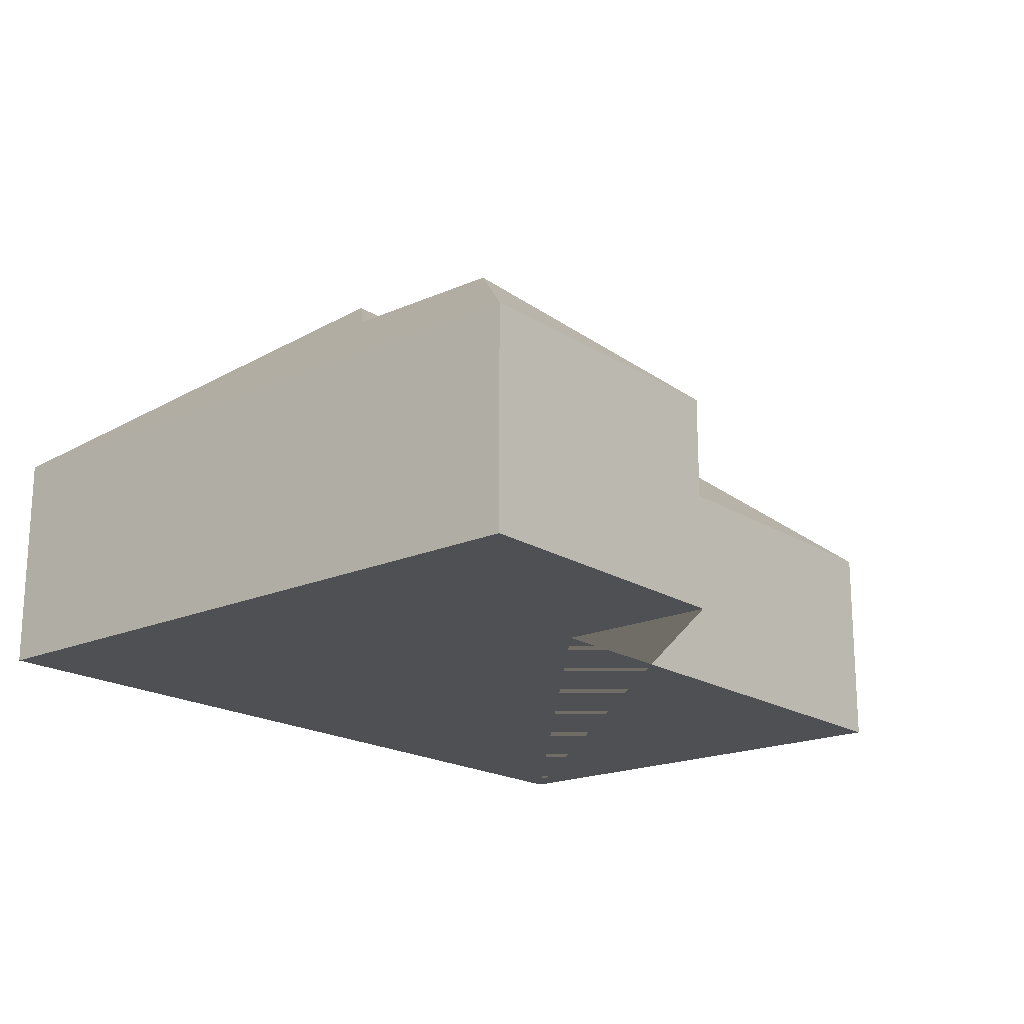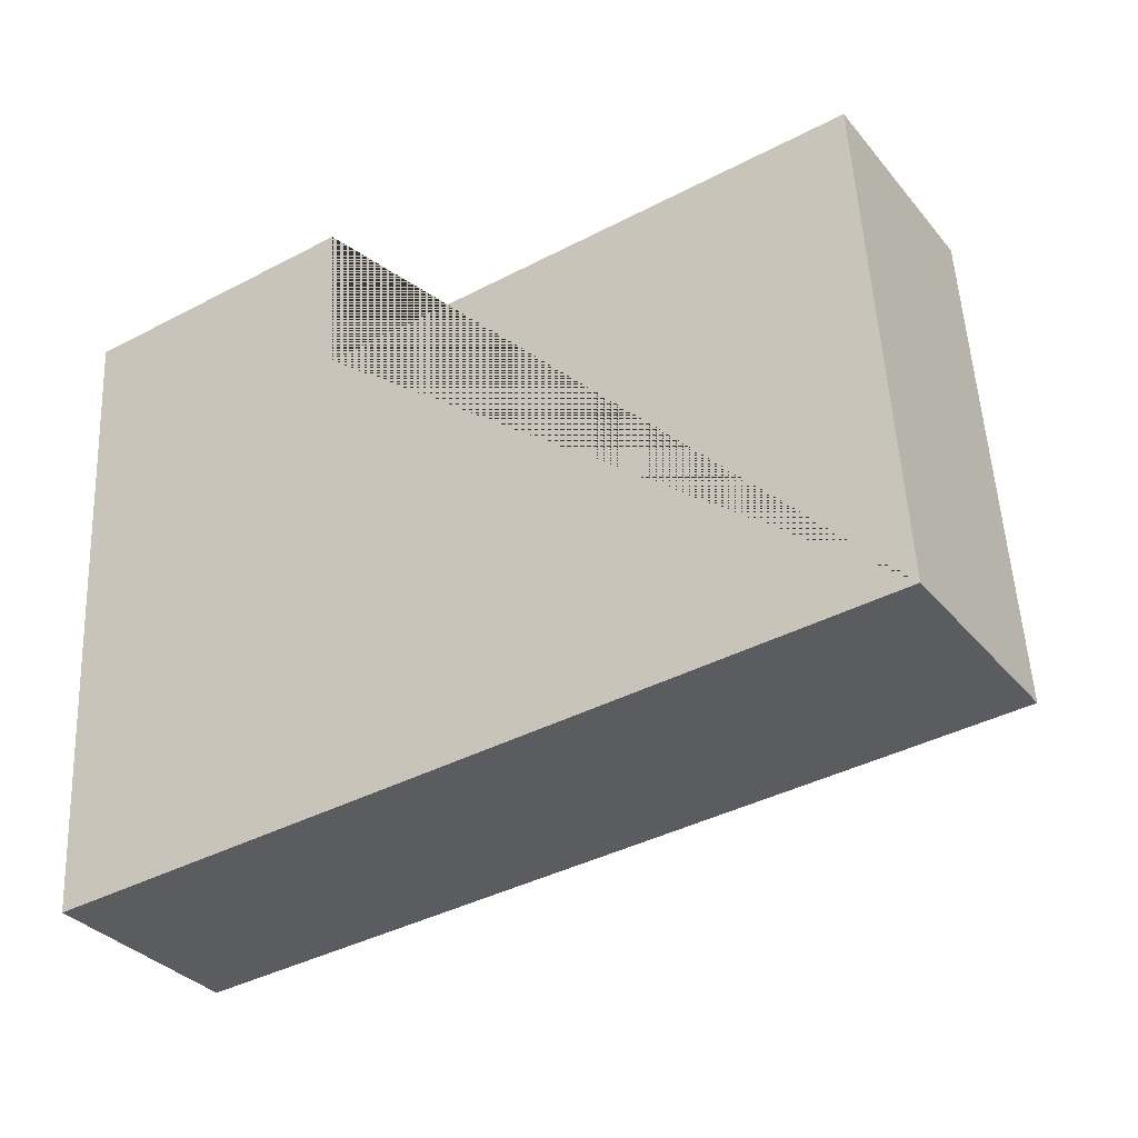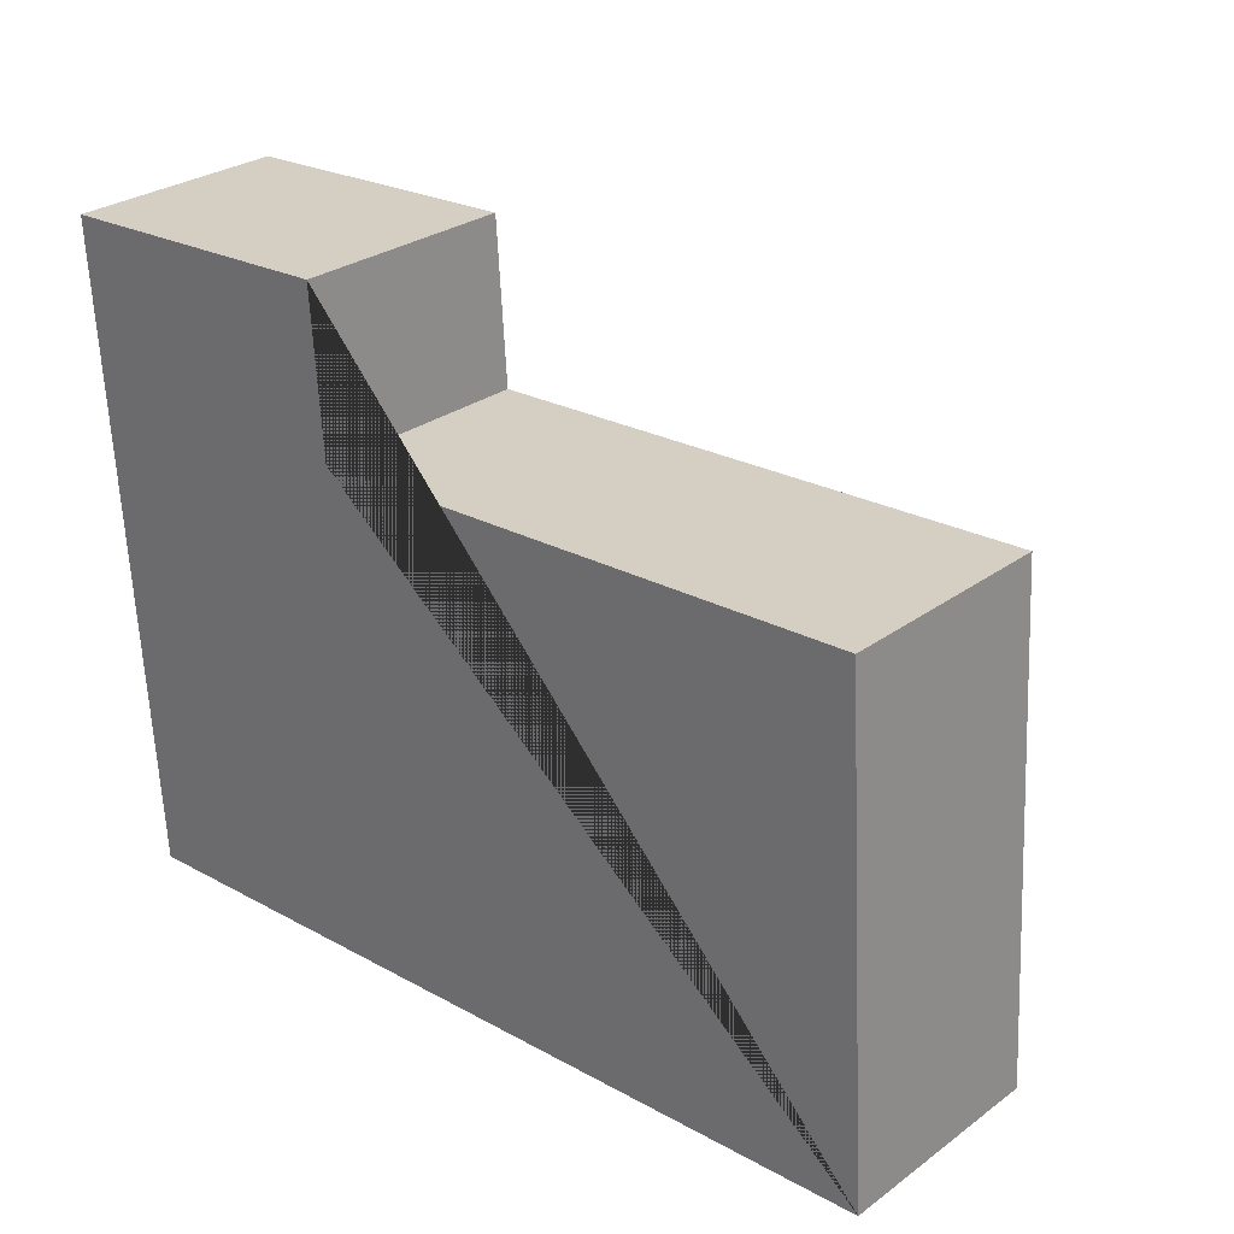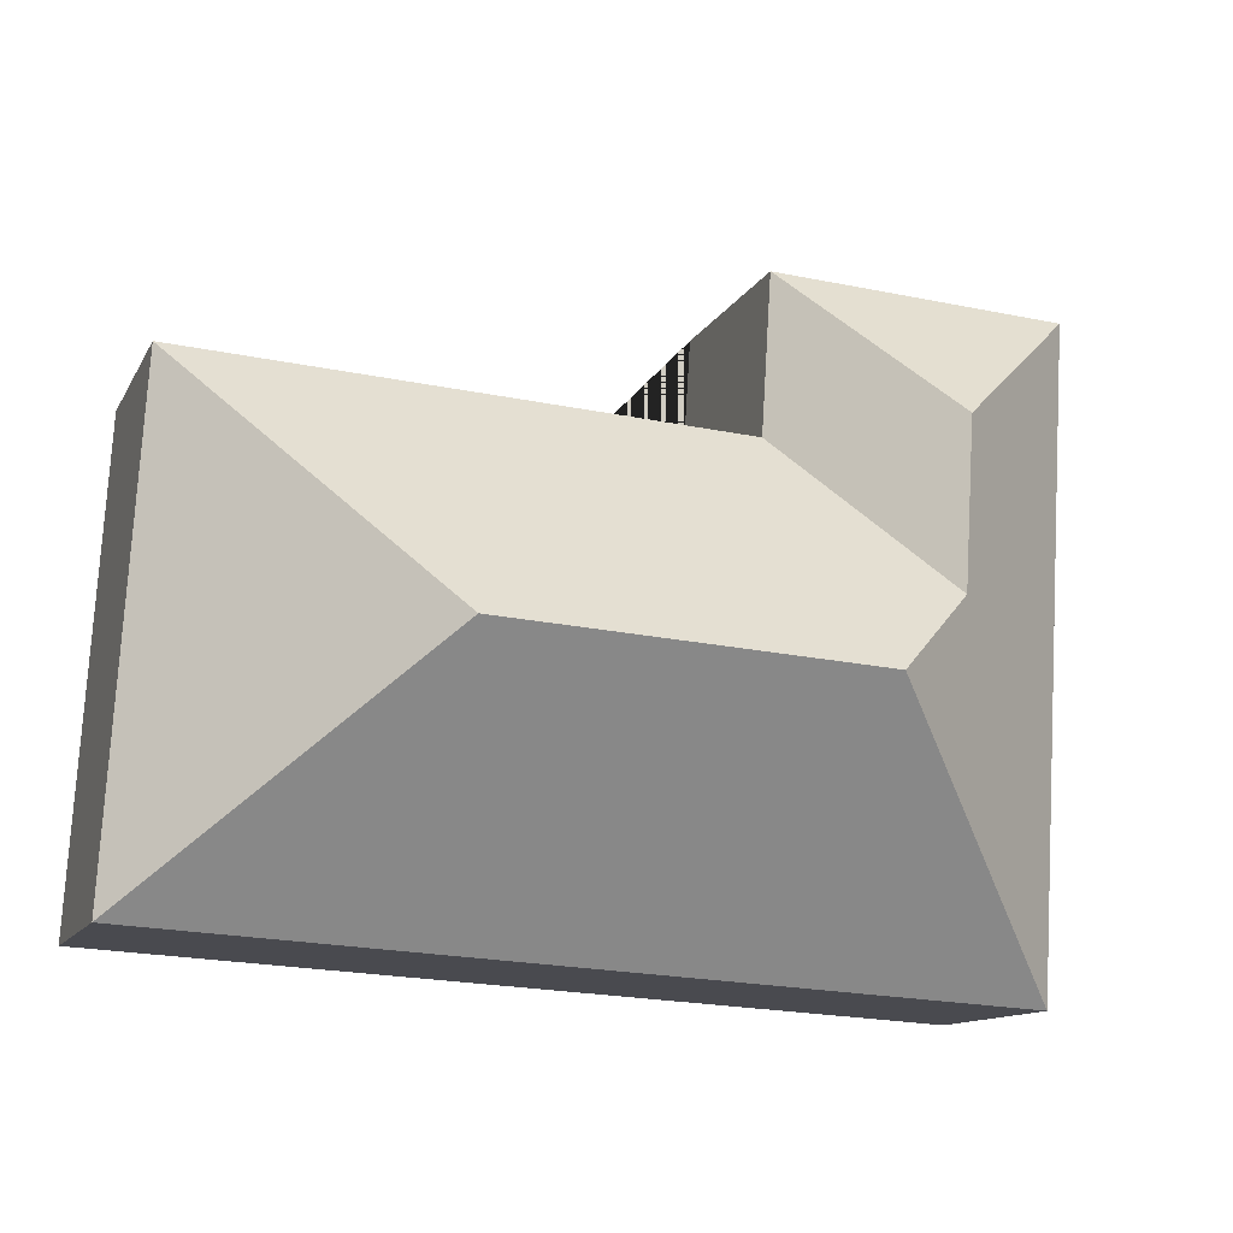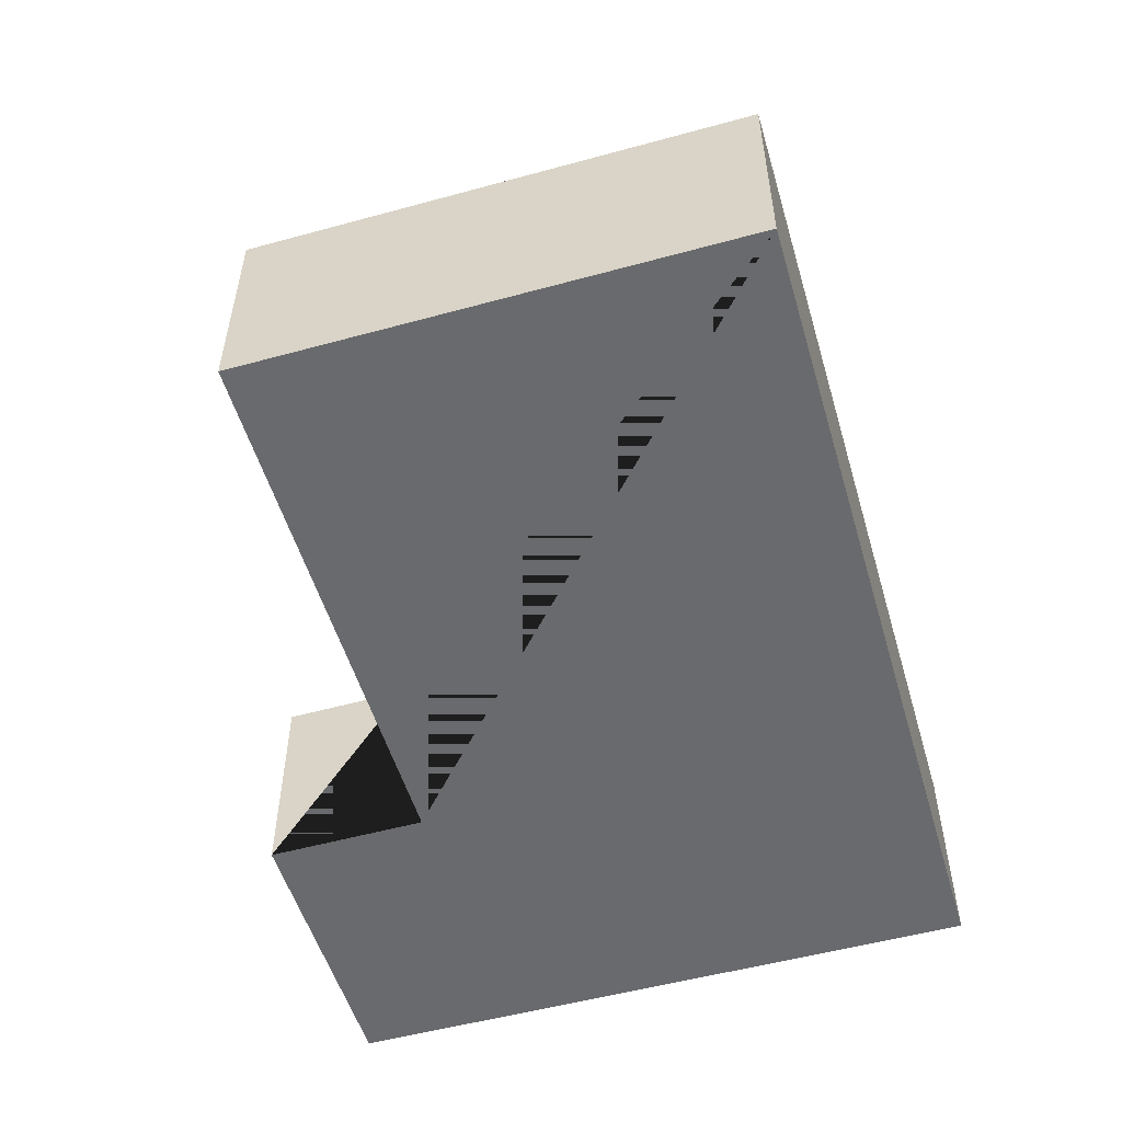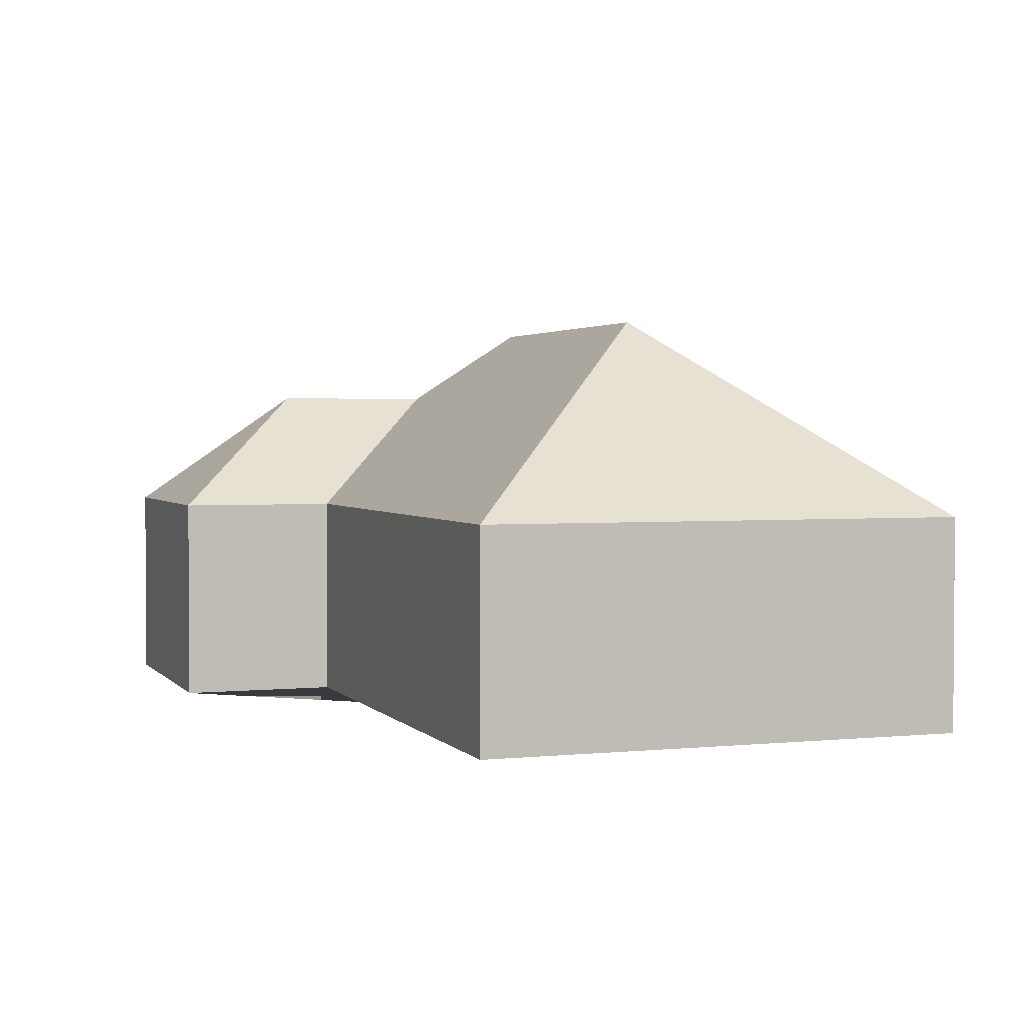
<metadata>
{"format":"obj","ext":"obj","renderer":"f3d","projection":"perspective","resolution":1024,"background":"white","views":[{"elev":-18.9,"azim":-53.4,"up":"+Y"},{"elev":-33.2,"azim":33.0,"up":"+Z"},{"elev":28.6,"azim":42.7,"up":"+Z"},{"elev":-12.5,"azim":161.2,"up":"+Z"},{"elev":-53.0,"azim":102.9,"up":"+Y"},{"elev":2.3,"azim":67.1,"up":"+Y"}]}
</metadata>
<code>
o CG10_500_038071_0022
v 329.2 75 -229.6
v 29.45 75 -247.7
v 237.1 144.9 -148.6
v 108.7 145 -156.2
v 75.08 118.8 -125.5
v 318.7 75 -56.88
v 124.1 75 -68.2
v 71.46 118.7 -67.39
v 120.4 75 -11.72
v 15.6 75 -18.04
v 329.2 0 -229.6
v 29.45 0 -247.7
v 15.6 0 -18.04
v 120.4 0 -11.72
v 124.1 0 -68.2
v 318.7 0 -56.88
f 3 6 1
f 2 4 3 1
f 2 10 8 5 4
f 10 9 8
f 8 5 7 9
f 7 6 3 4 5
f 11 12 13 14 15 16
f 1 11 12 2
f 2 12 13 10
f 10 13 14 9
f 9 14 15 7
f 7 15 16 6
f 6 16 11 1

</code>
